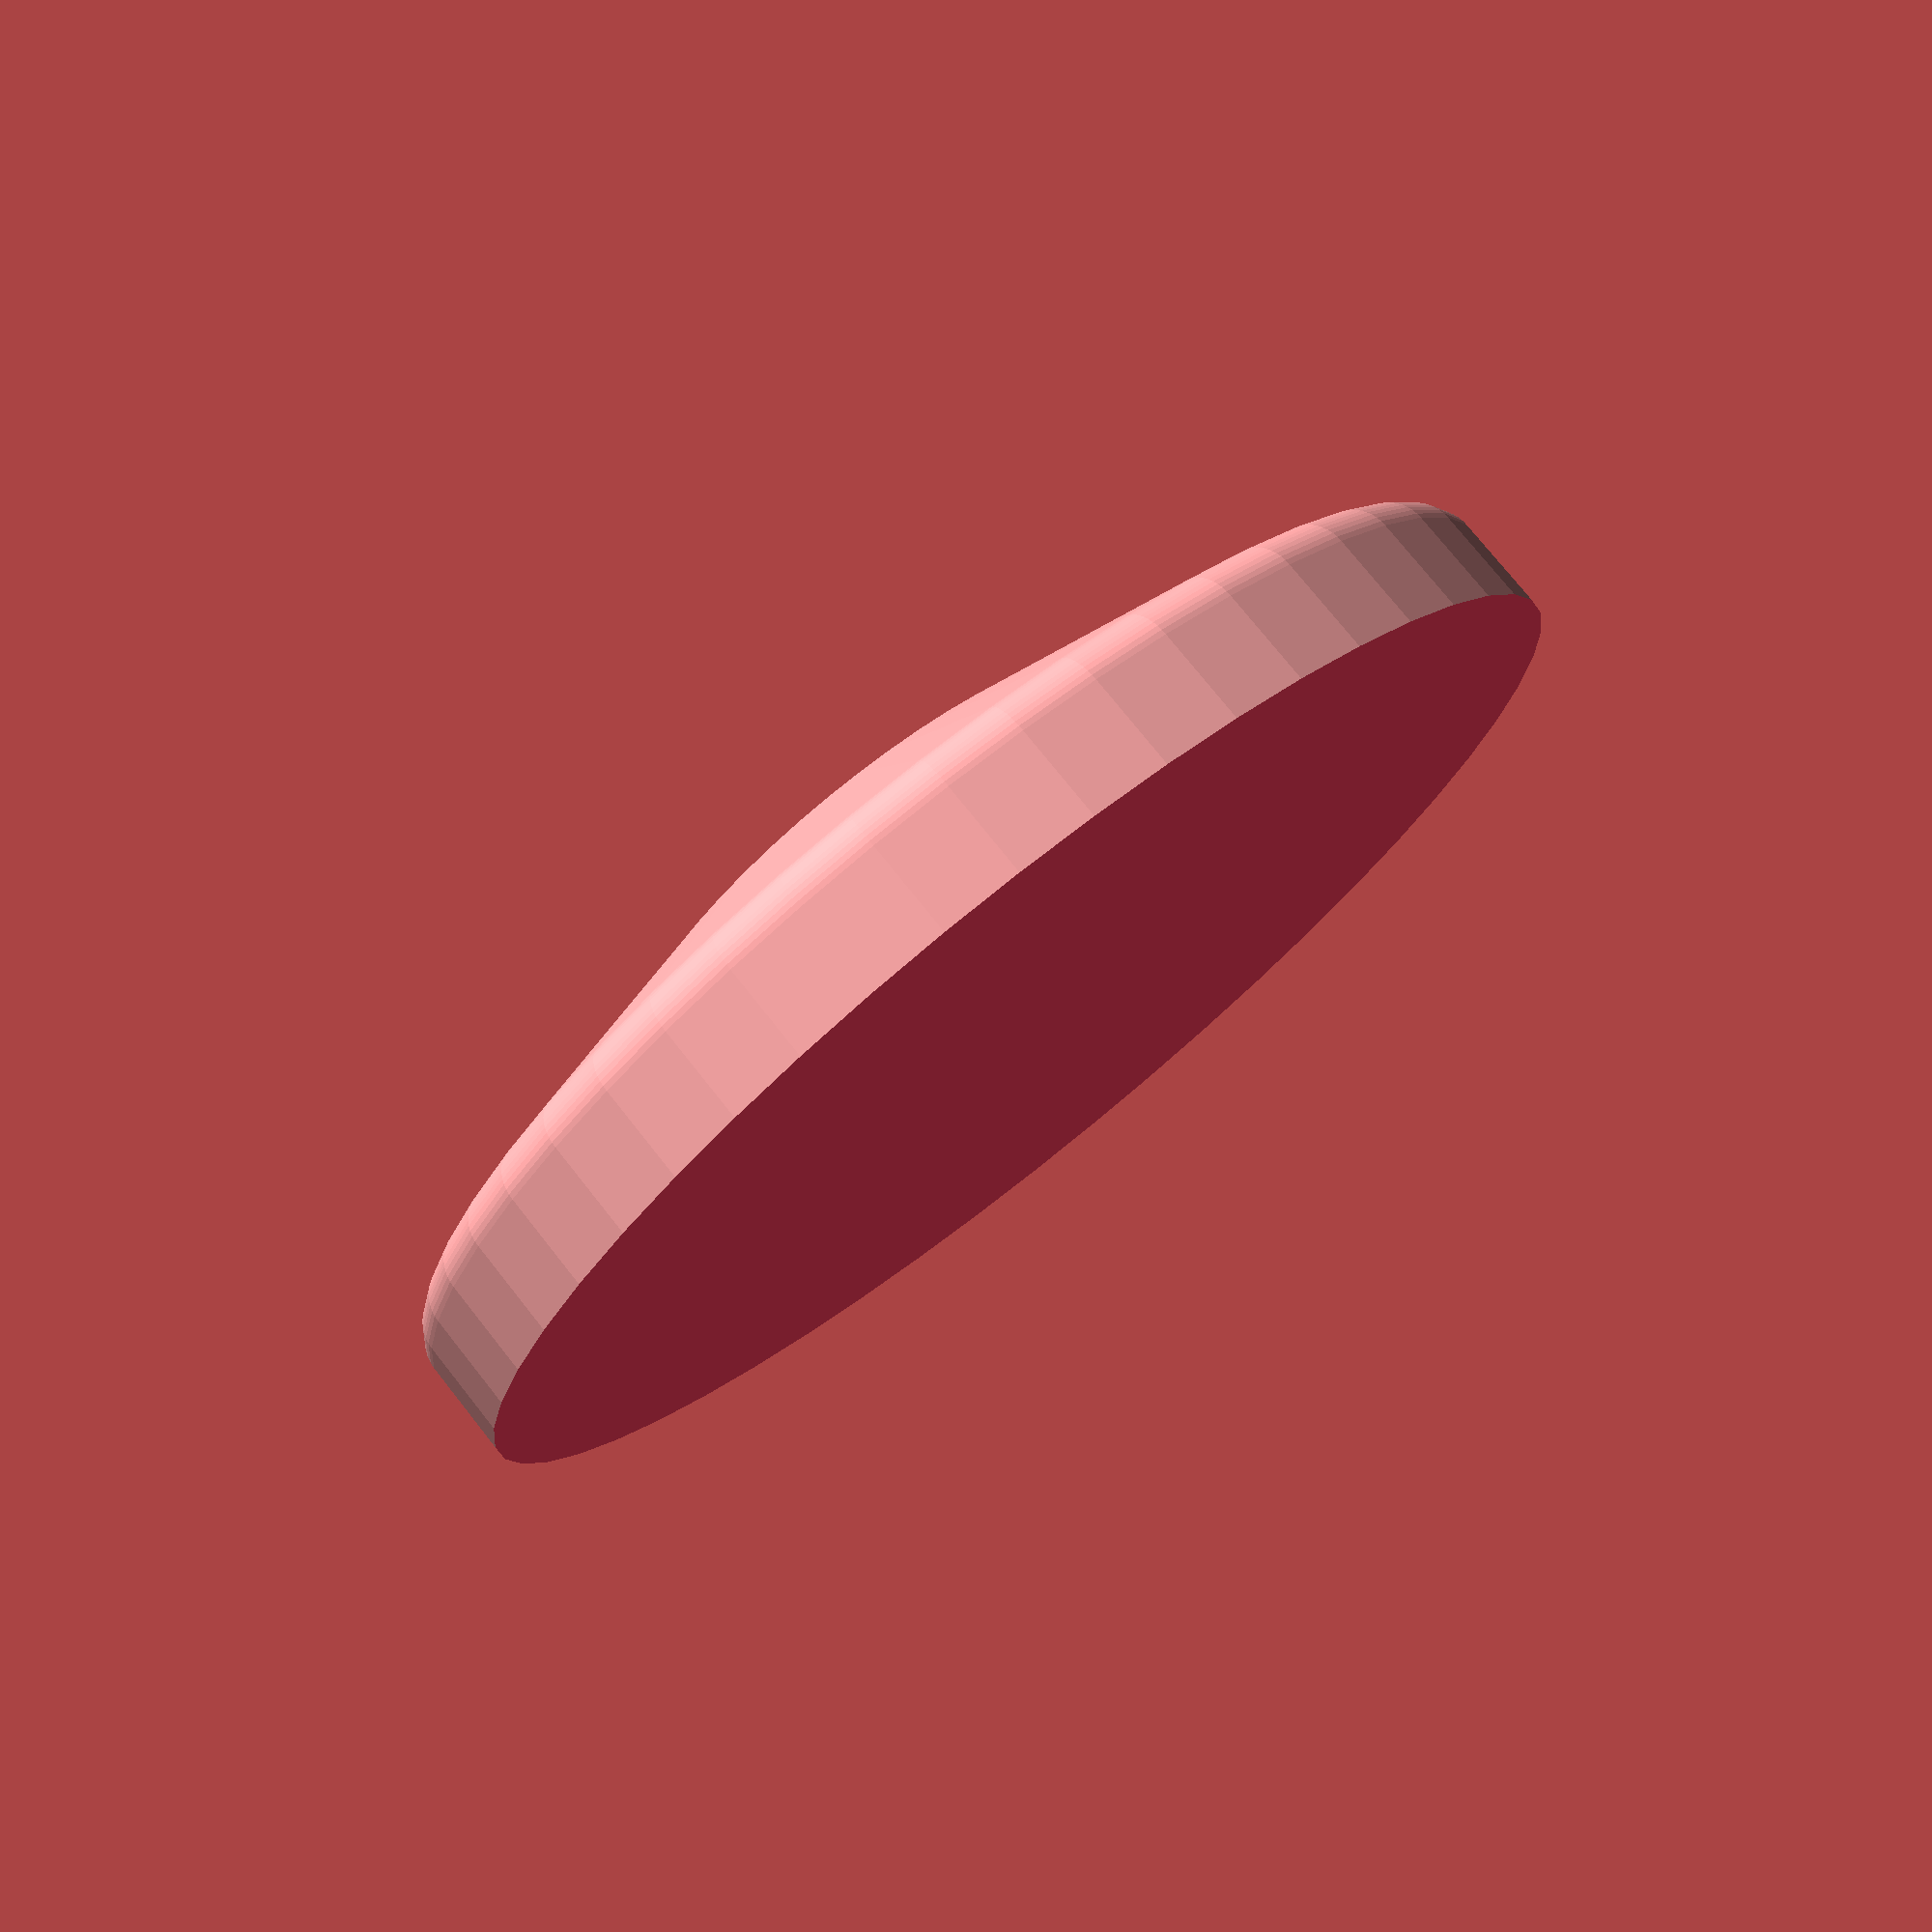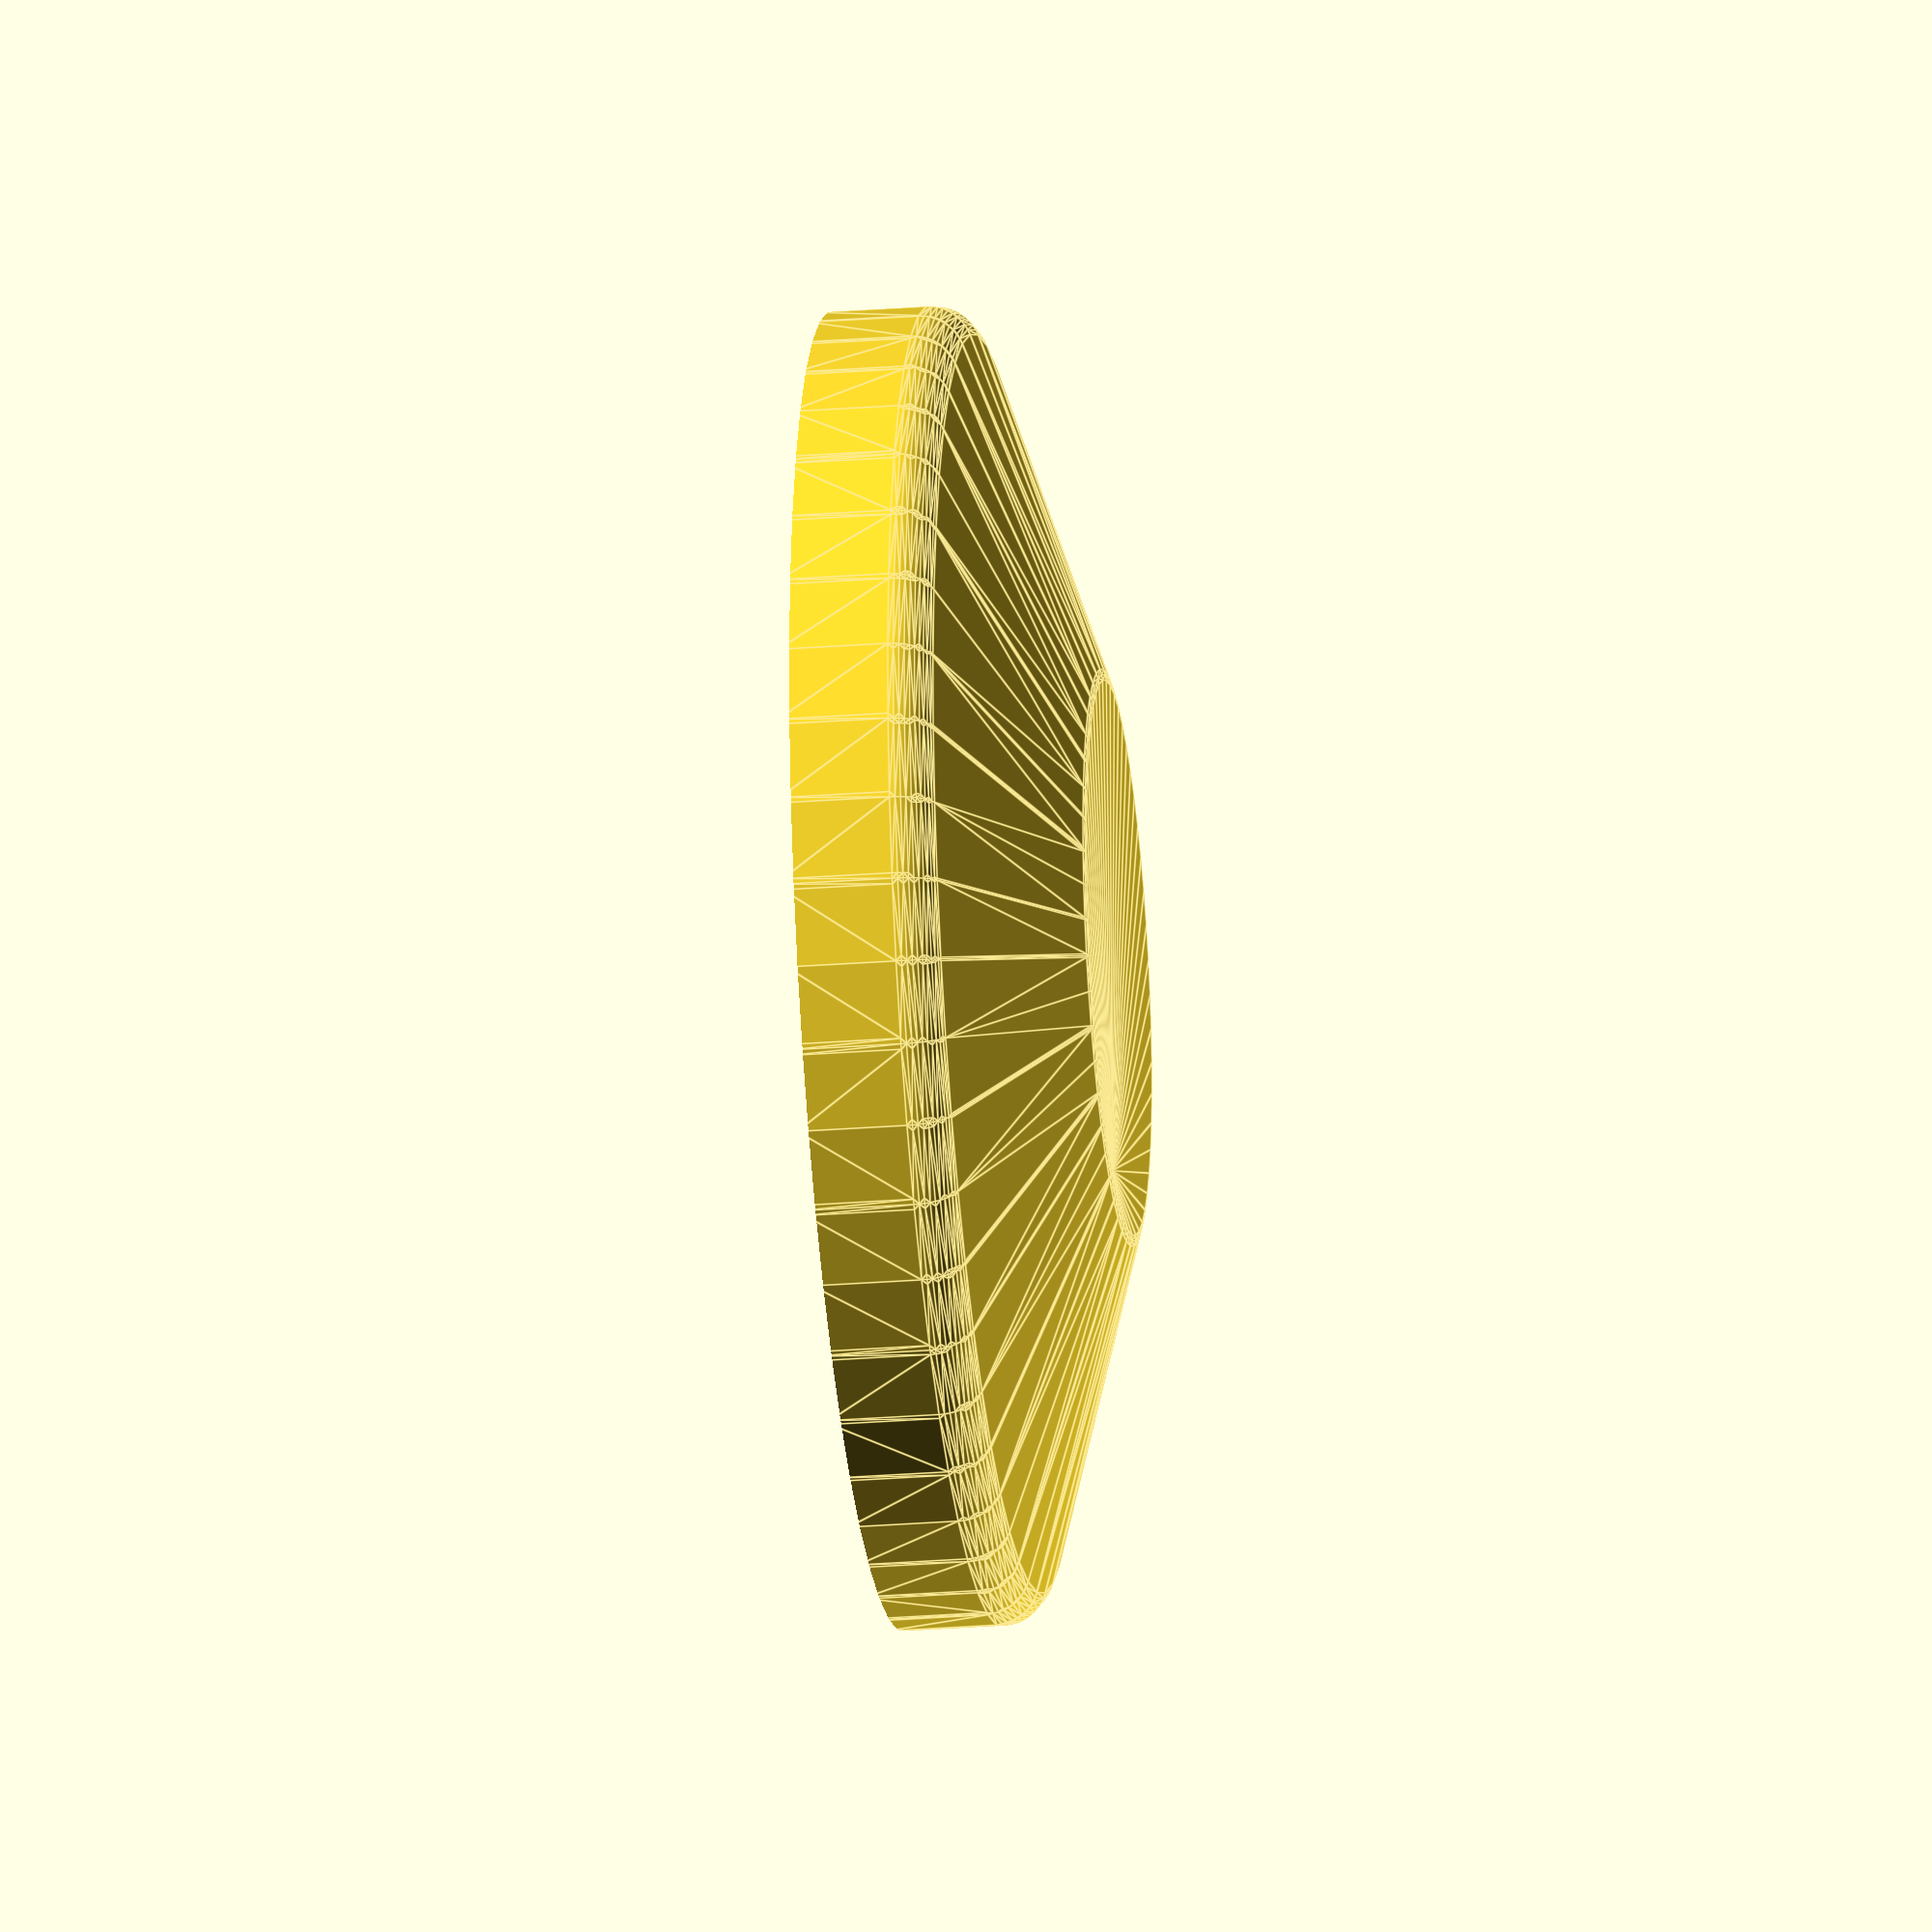
<openscad>
$fn=50;

diameter1=56;
diameter2=25;
baseThickness=5;

edgeRadius=2;

module yoyoBase()
{
  translate([0,0,0])
  difference() {
    minkowski() {
      union()
      {
        translate([0,0,baseThickness]) cylinder(r1=diameter1/2,r2=diameter2/2, h=baseThickness);
        translate([0,0,0]) cylinder(r=diameter1/2,h=baseThickness);
      }
      sphere(r=edgeRadius);
    }
    translate([0,0,-edgeRadius]) cylinder(r=diameter1/2+edgeRadius*2,h=baseThickness/2);
  }
}



yoyoBase();

</openscad>
<views>
elev=104.7 azim=70.1 roll=38.4 proj=p view=wireframe
elev=27.3 azim=318.9 roll=276.8 proj=o view=edges
</views>
